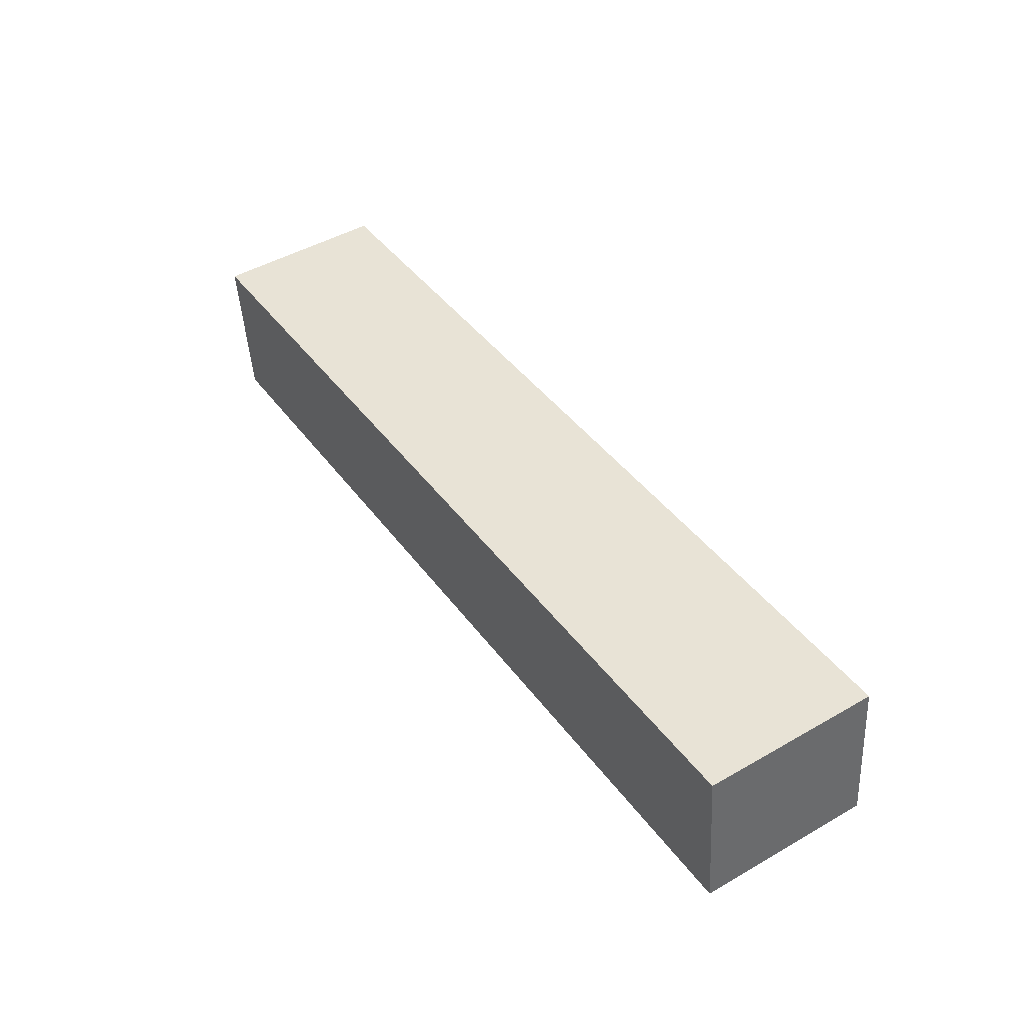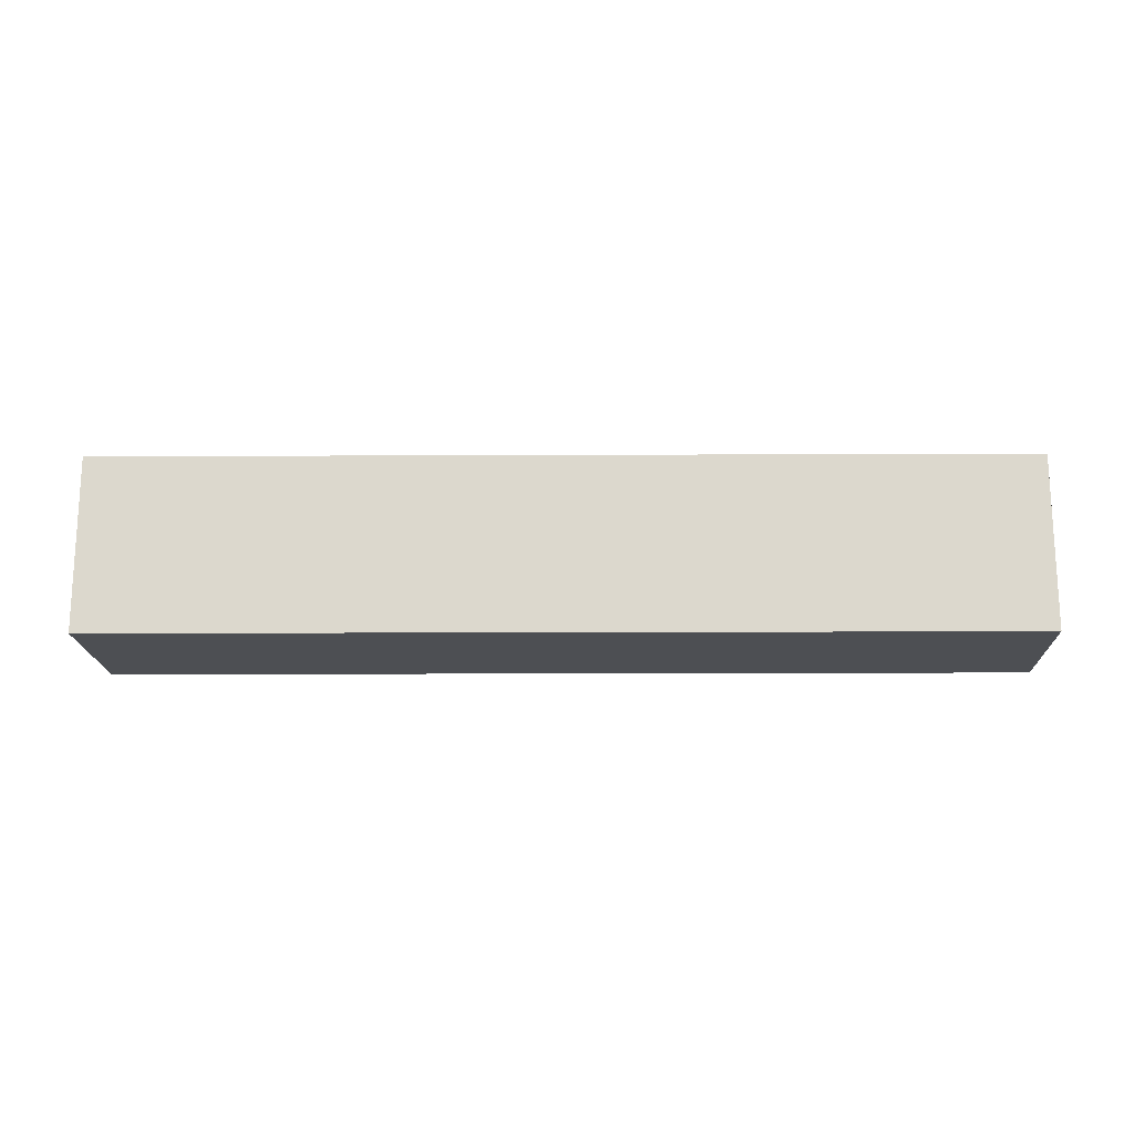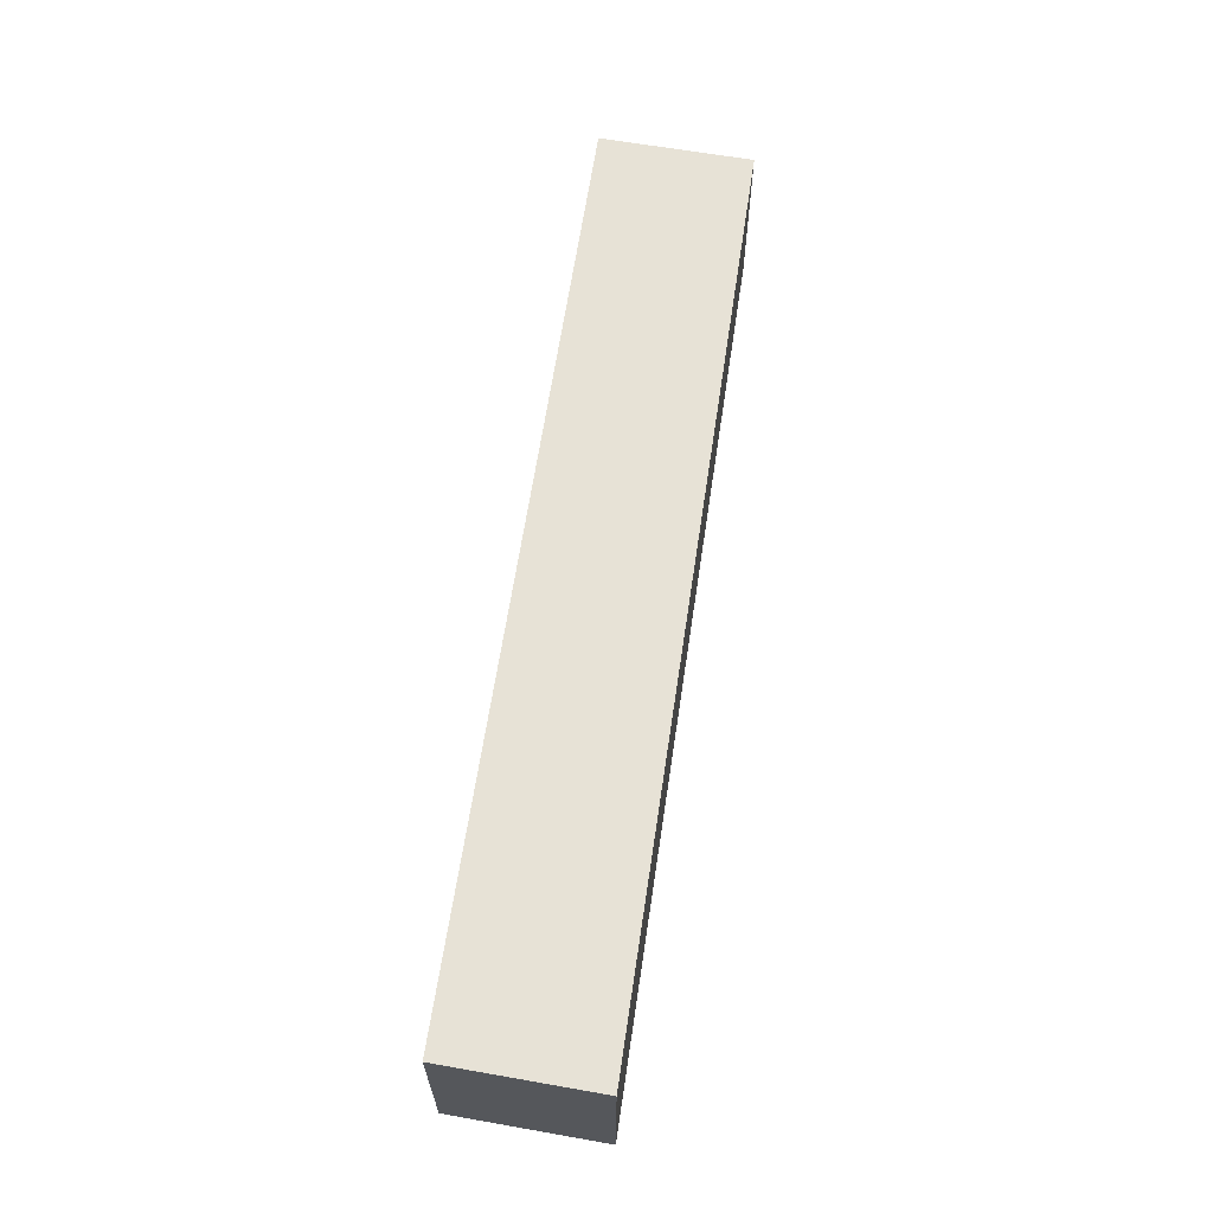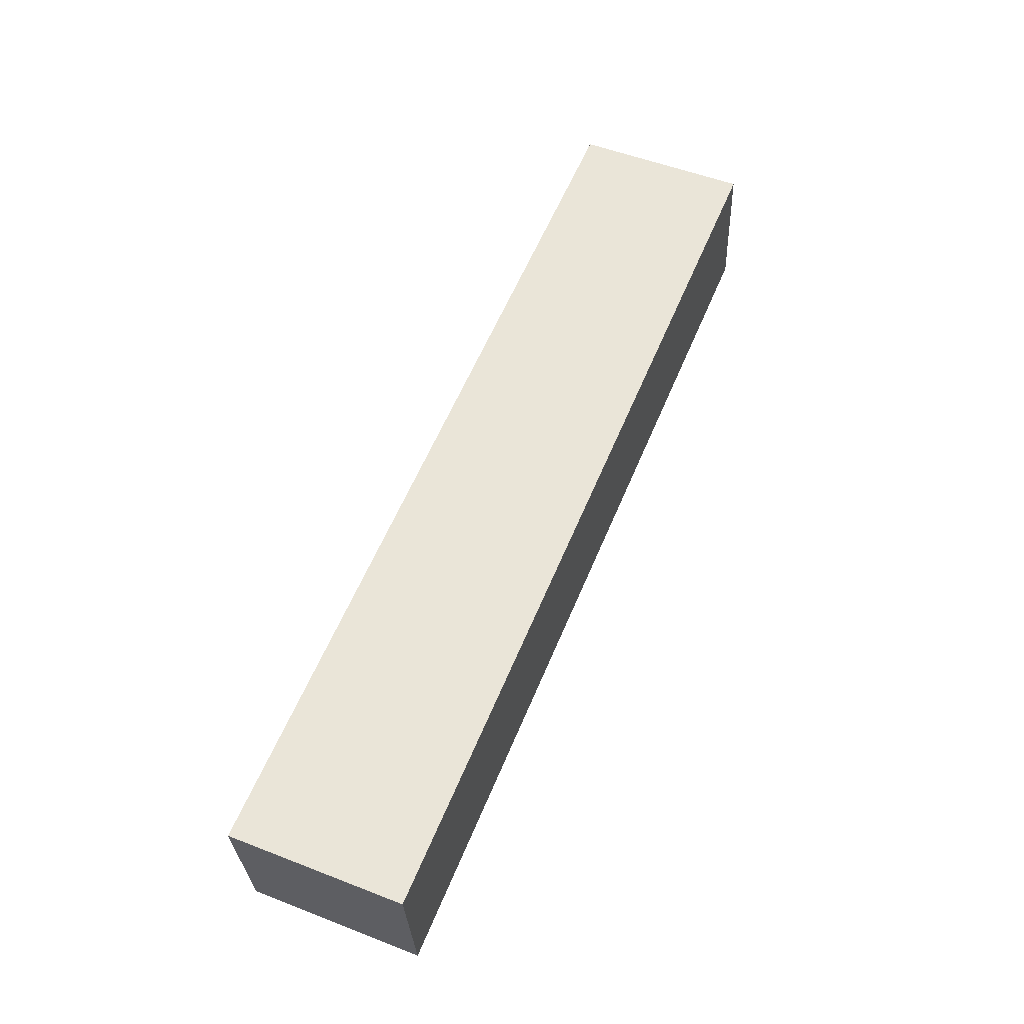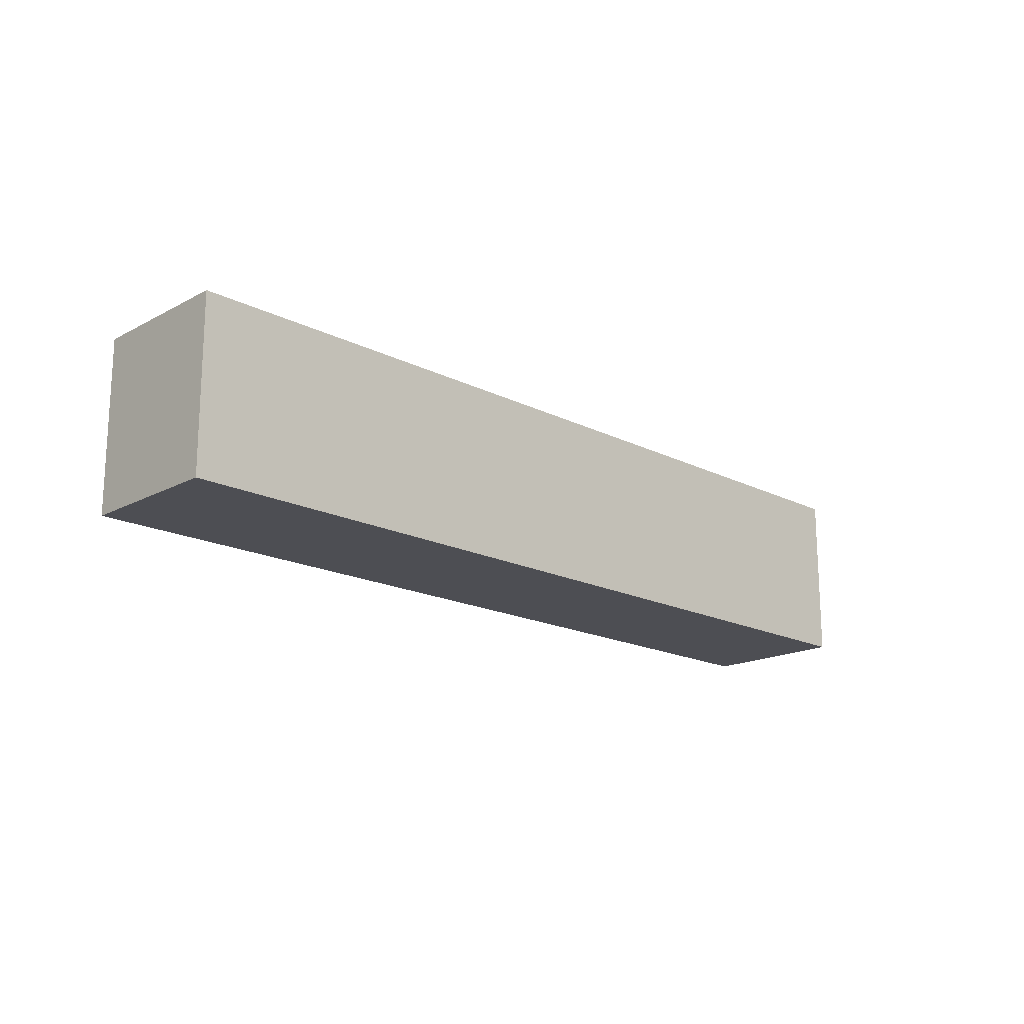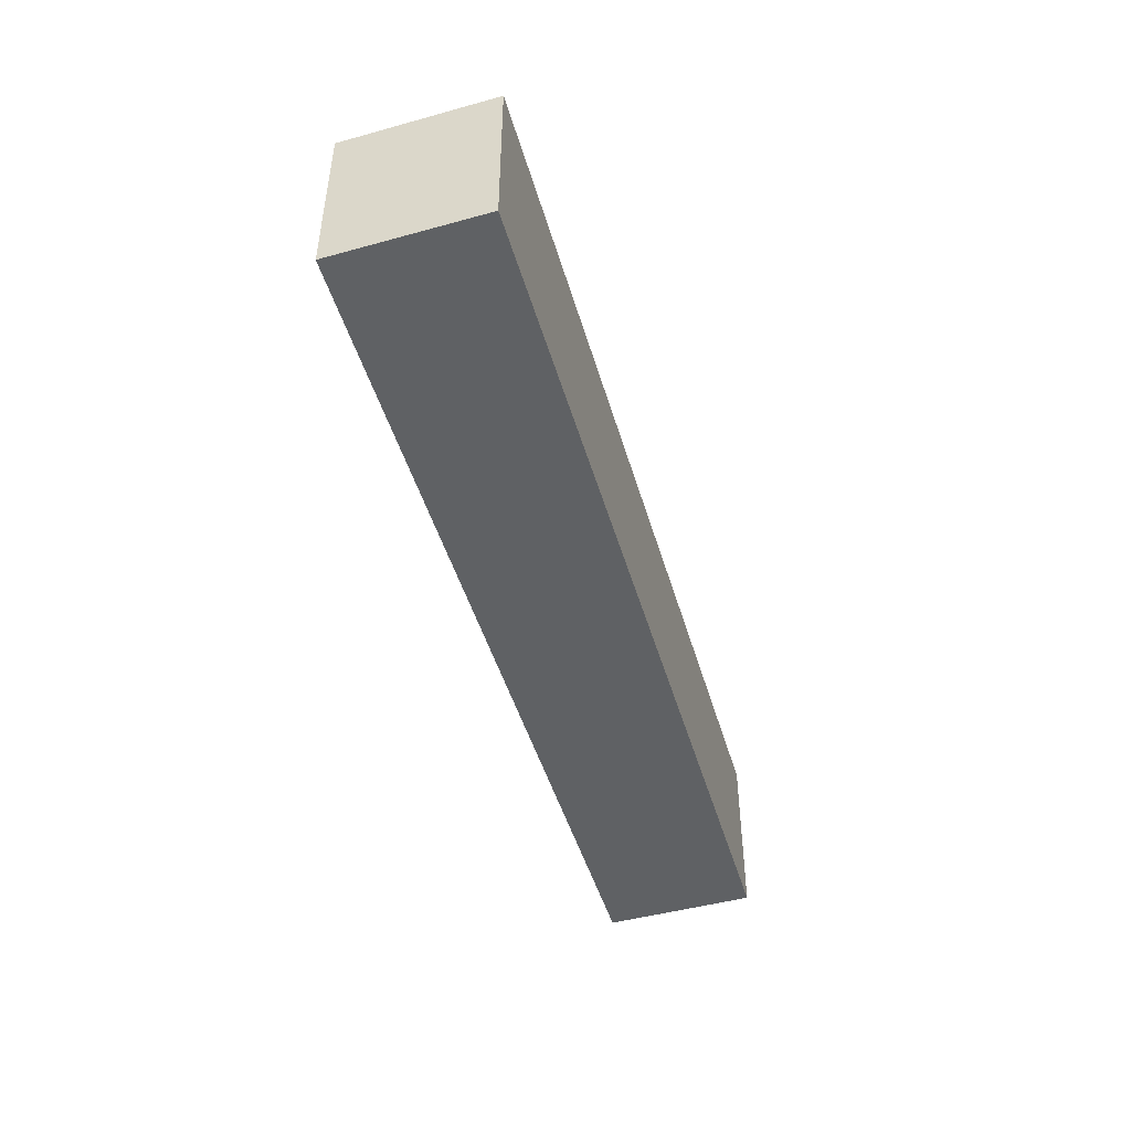
<metadata>
{"format":"obj","ext":"obj","renderer":"f3d","projection":"perspective","resolution":1024,"background":"white","views":[{"elev":47.2,"azim":-123.0,"up":"+Y"},{"elev":-17.5,"azim":-4.2,"up":"+Z"},{"elev":63.4,"azim":-86.2,"up":"+Z"},{"elev":53.4,"azim":112.5,"up":"+Y"},{"elev":-17.3,"azim":-49.8,"up":"+Z"},{"elev":-46.5,"azim":-78.8,"up":"+Z"}]}
</metadata>
<code>
g Enemy12_A_2_L001
v 0.4224 -0.03204 -0.01692
v 0.4224 -0.03204 0.06395
v 0.4302 0.03843 0.06395
v 0.4302 0.03843 -0.01692
v -0 0.002575 -0.01692
v 0.4224 -0.03204 -0.01692
v 0.4302 0.03843 -0.01692
v 0.00773 0.07304 -0.01692
v 0.00773 0.07304 -0.01692
v 0.4302 0.03843 -0.01692
v 0.4302 0.03843 0.06395
v 0.00773 0.07304 0.06395
v 0.00773 0.07304 0.06395
v 0.4302 0.03843 0.06395
v 0.4224 -0.03204 0.06395
v -0 0.002575 0.06395
v -0 0.002575 0.06395
v 0.4224 -0.03204 0.06395
v 0.4224 -0.03204 -0.01692
v -0 0.002575 -0.01692
v -0 0.002575 -0.01692
v 0.00773 0.07304 -0.01692
v 0.00773 0.07304 0.06395
v -0 0.002575 0.06395
f -22 -23 -24
f -21 -22 -24
f -18 -19 -20
f -17 -18 -20
f -14 -15 -16
f -13 -14 -16
f -10 -11 -12
f -9 -10 -12
f -6 -7 -8
f -5 -6 -8
f -2 -3 -4
f -1 -2 -4

</code>
